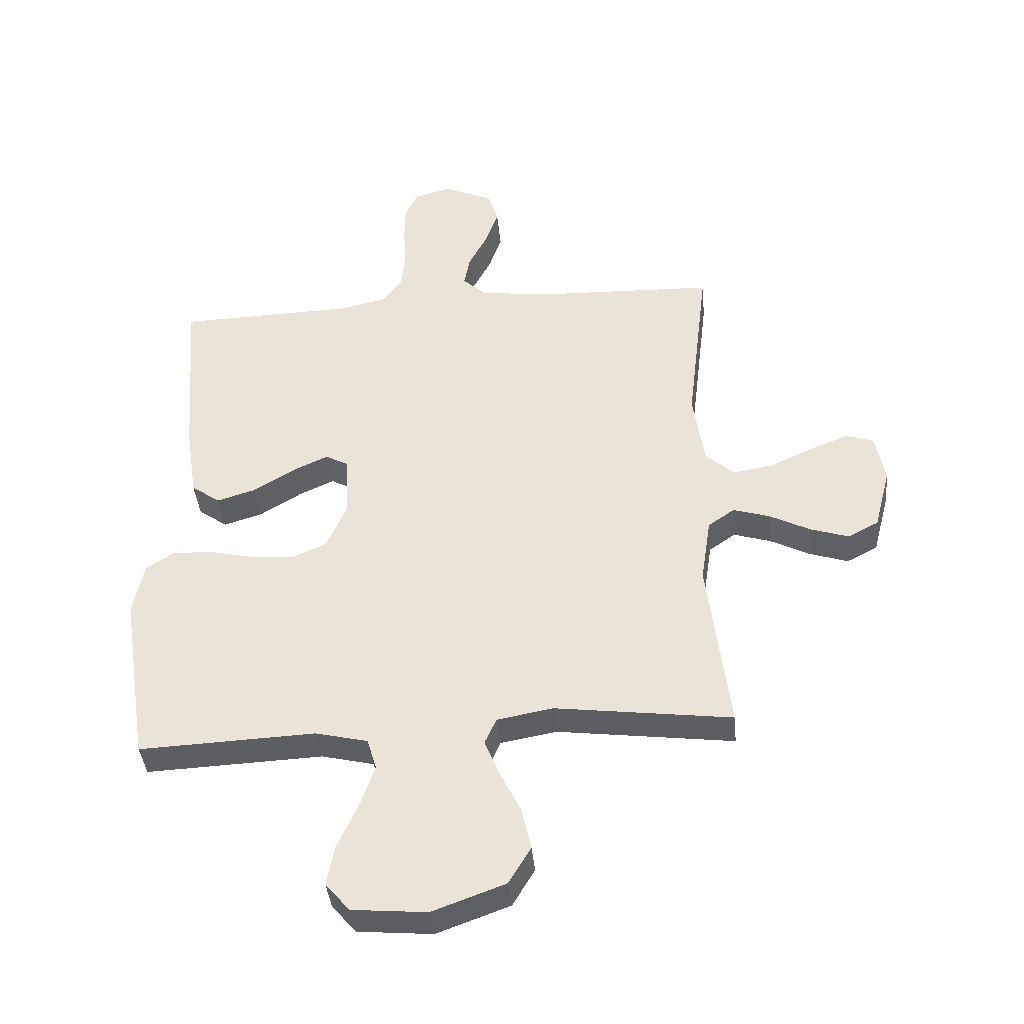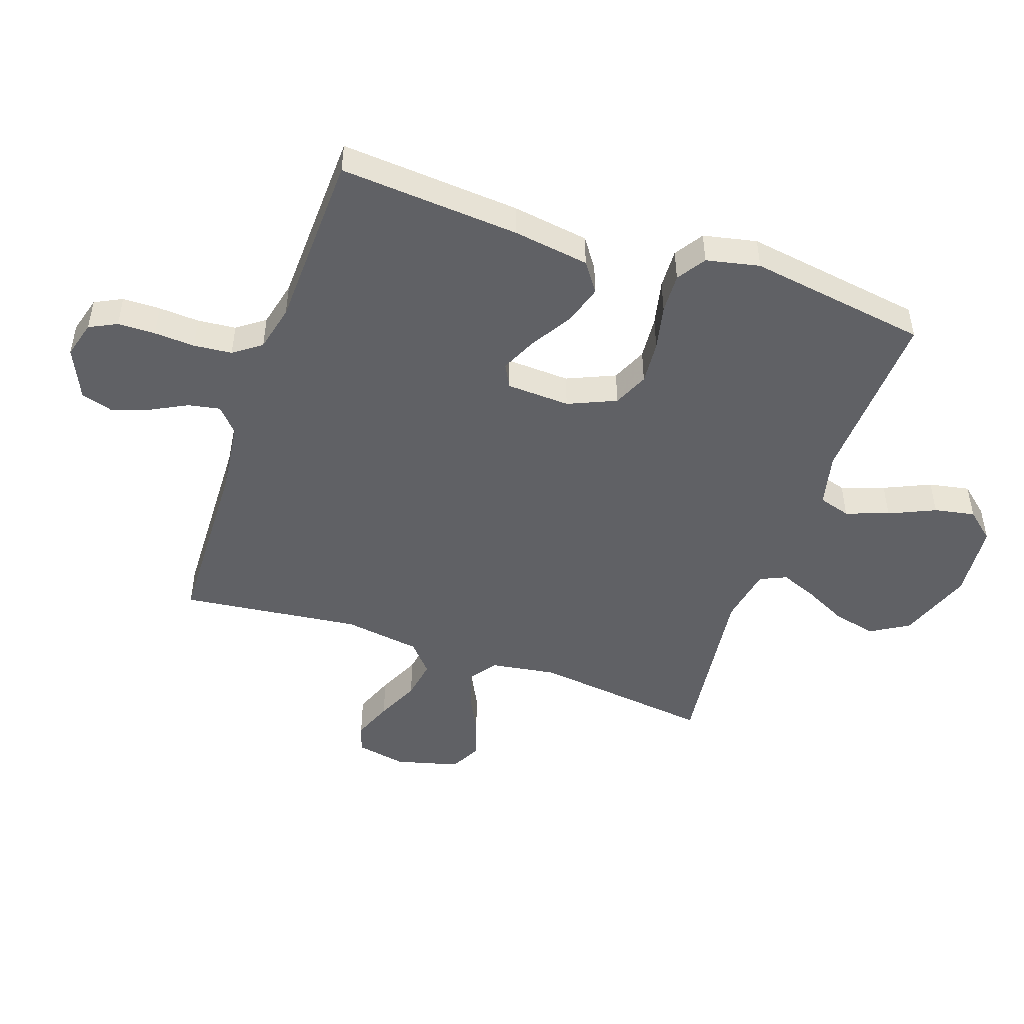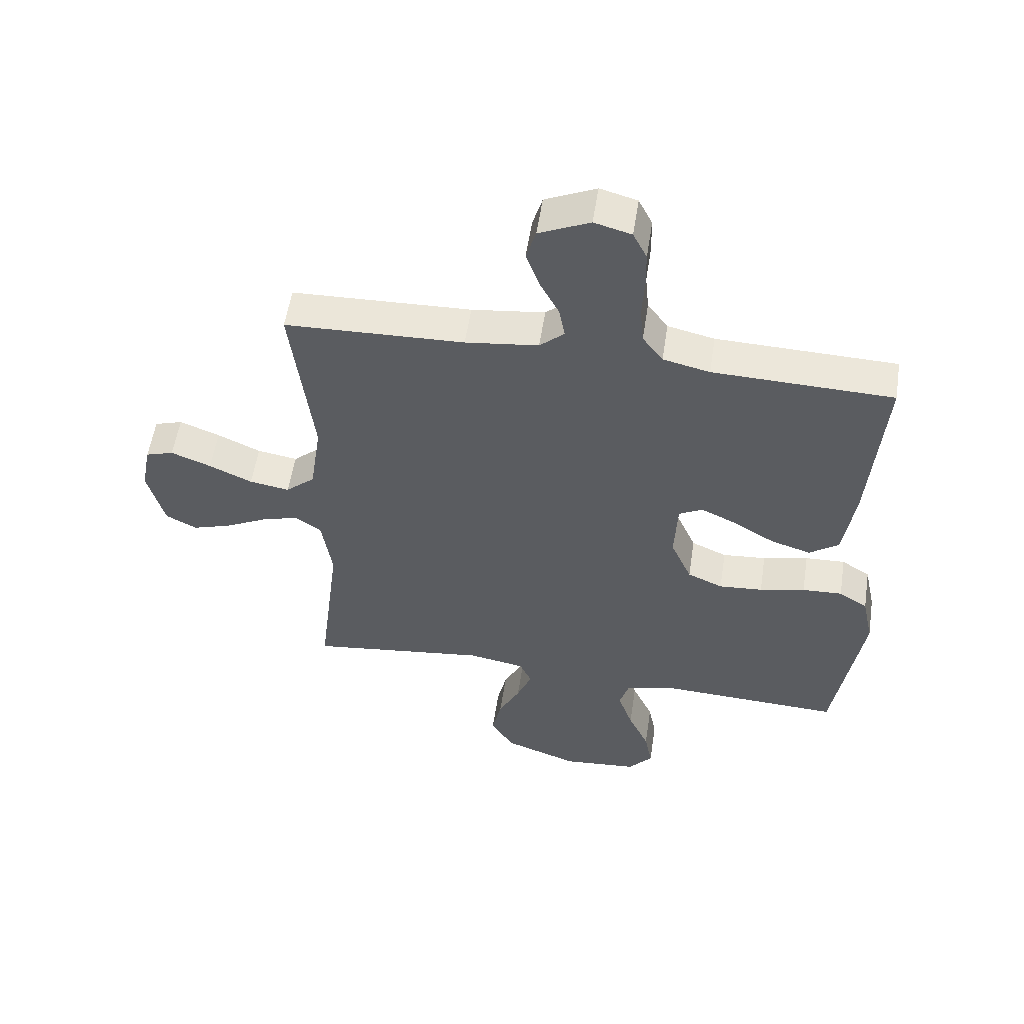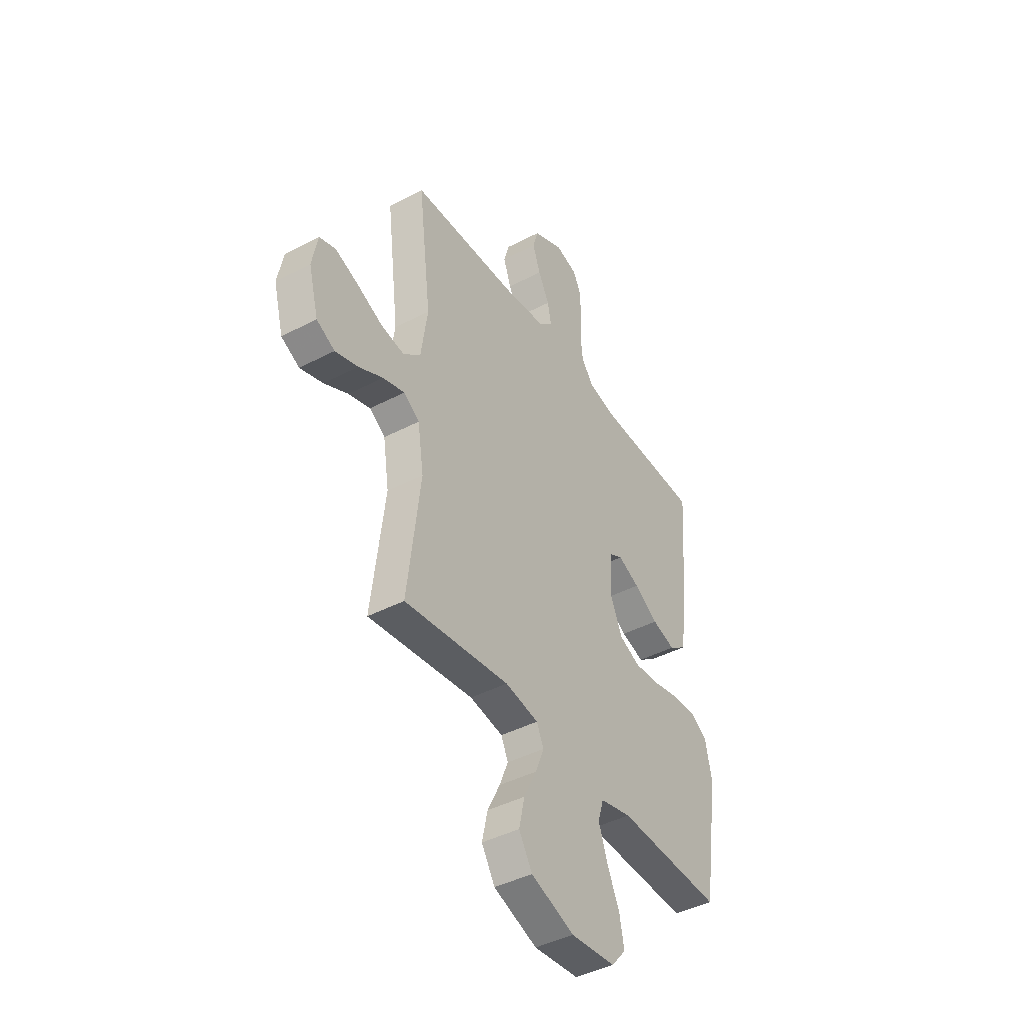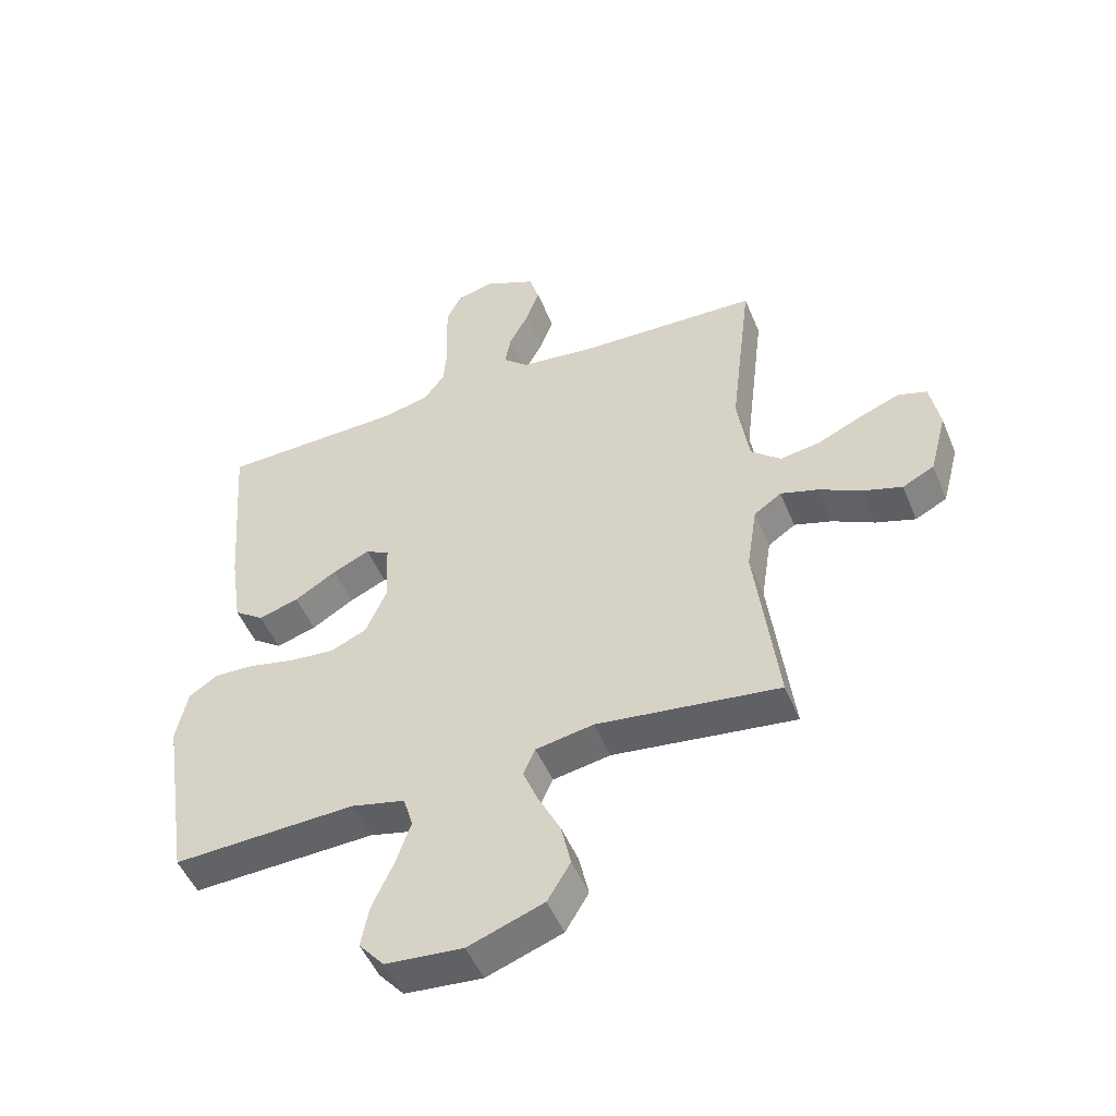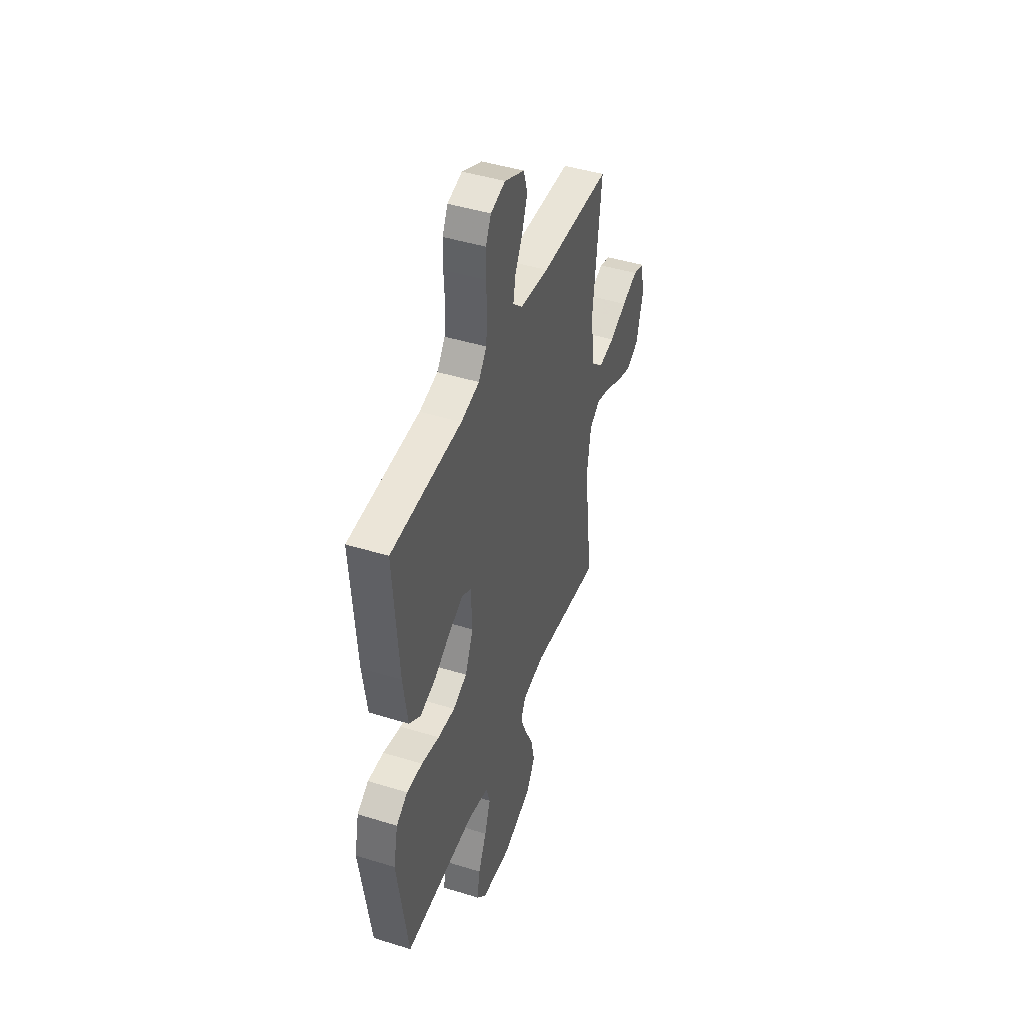
<metadata>
{"format":"obj","ext":"obj","renderer":"f3d","projection":"perspective","resolution":1024,"background":"white","views":[{"elev":-39.5,"azim":-174.6,"up":"+Z"},{"elev":-48.2,"azim":70.9,"up":"+Y"},{"elev":55.0,"azim":8.7,"up":"+Z"},{"elev":-42.7,"azim":-58.0,"up":"+Z"},{"elev":-49.8,"azim":-158.0,"up":"+Z"},{"elev":44.6,"azim":109.9,"up":"+Z"}]}
</metadata>
<code>
v -0.5 0.07 -0.5
v -0.463 0.07 -0.2
v -0.48 0.07 -0.089
v -0.525 0.07 -0.058
v -0.587 0.07 -0.077
v -0.656 0.07 -0.112
v -0.721 0.07 -0.133
v -0.773 0.07 -0.106
v -0.801 0.07 0
v -0.785 0.07 0.084
v -0.738 0.07 0.099
v -0.671 0.07 0.073
v -0.599 0.07 0.04
v -0.532 0.07 0.029
v -0.483 0.07 0.072
v -0.464 0.07 0.2
v -0.5 0.07 0.5
v -0.2 0.07 0.51
v -0.078 0.07 0.525
v -0.037 0.07 0.562
v -0.047 0.07 0.615
v -0.079 0.07 0.676
v -0.101 0.07 0.738
v -0.085 0.07 0.792
v 0 0.07 0.831
v 0.062 0.07 0.814
v 0.085 0.07 0.768
v 0.086 0.07 0.705
v 0.082 0.07 0.637
v 0.088 0.07 0.573
v 0.122 0.07 0.527
v 0.2 0.07 0.509
v 0.5 0.07 0.5
v 0.477 0.07 0.2
v 0.458 0.07 0.072
v 0.409 0.07 0.037
v 0.343 0.07 0.057
v 0.274 0.07 0.099
v 0.213 0.07 0.127
v 0.174 0.07 0.106
v 0.169 0.07 0
v 0.204 0.07 -0.08
v 0.263 0.07 -0.106
v 0.336 0.07 -0.1
v 0.412 0.07 -0.083
v 0.479 0.07 -0.08
v 0.527 0.07 -0.111
v 0.546 0.07 -0.2
v 0.5 0.07 -0.5
v 0.2 0.07 -0.487
v 0.111 0.07 -0.508
v 0.095 0.07 -0.561
v 0.12 0.07 -0.633
v 0.155 0.07 -0.71
v 0.168 0.07 -0.778
v 0.127 0.07 -0.826
v 0 0.07 -0.837
v -0.124 0.07 -0.792
v -0.162 0.07 -0.729
v -0.146 0.07 -0.657
v -0.11 0.07 -0.585
v -0.085 0.07 -0.523
v -0.105 0.07 -0.479
v -0.2 0.07 -0.462
v -0.5 0 -0.5
v -0.463 0 -0.2
v -0.48 0 -0.089
v -0.525 0 -0.058
v -0.587 0 -0.077
v -0.656 0 -0.112
v -0.721 0 -0.133
v -0.773 0 -0.106
v -0.801 0 0
v -0.785 0 0.084
v -0.738 0 0.099
v -0.671 0 0.073
v -0.599 0 0.04
v -0.532 0 0.029
v -0.483 0 0.072
v -0.464 0 0.2
v -0.5 0 0.5
v -0.2 0 0.51
v -0.078 0 0.525
v -0.037 0 0.562
v -0.047 0 0.615
v -0.079 0 0.676
v -0.101 0 0.738
v -0.085 0 0.792
v 0 0 0.831
v 0.062 0 0.814
v 0.085 0 0.768
v 0.086 0 0.705
v 0.082 0 0.637
v 0.088 0 0.573
v 0.122 0 0.527
v 0.2 0 0.509
v 0.5 0 0.5
v 0.477 0 0.2
v 0.458 0 0.072
v 0.409 0 0.037
v 0.343 0 0.057
v 0.274 0 0.099
v 0.213 0 0.127
v 0.174 0 0.106
v 0.169 0 0
v 0.204 0 -0.08
v 0.263 0 -0.106
v 0.336 0 -0.1
v 0.412 0 -0.083
v 0.479 0 -0.08
v 0.527 0 -0.111
v 0.546 0 -0.2
v 0.5 0 -0.5
v 0.2 0 -0.487
v 0.111 0 -0.508
v 0.095 0 -0.561
v 0.12 0 -0.633
v 0.155 0 -0.71
v 0.168 0 -0.778
v 0.127 0 -0.826
v 0 0 -0.837
v -0.124 0 -0.792
v -0.162 0 -0.729
v -0.146 0 -0.657
v -0.11 0 -0.585
v -0.085 0 -0.523
v -0.105 0 -0.479
v -0.2 0 -0.462
f 58 59 60 61
f 58 61 62
f 57 58 62
f 56 57 62
f 53 54 55 56
f 52 53 56 62
f 51 52 62 63
f 47 48 49 50
f 44 45 46 47
f 43 44 47 50
f 42 43 50 51
f 35 36 37 38
f 35 38 39
f 32 33 34 35
f 31 32 35 39
f 30 31 39 40
f 26 27 28 29
f 26 29 30
f 25 26 30
f 21 22 23 24
f 21 24 25 30
f 16 17 18
f 15 16 18 19
f 10 11 12 13
f 8 9 10 13
f 8 13 14
f 5 6 7 8
f 4 5 8 14
f 3 4 14 15
f 64 1 2
f 41 42 51 63
f 20 21 30 40
f 40 41 63 64
f 19 20 40 64
f 15 19 64
f 2 3 15 64
f 125 124 123 122
f 126 125 122
f 126 122 121
f 126 121 120
f 120 119 118 117
f 126 120 117 116
f 127 126 116 115
f 114 113 112 111
f 111 110 109 108
f 114 111 108 107
f 115 114 107 106
f 102 101 100 99
f 103 102 99
f 99 98 97 96
f 103 99 96 95
f 104 103 95 94
f 93 92 91 90
f 94 93 90
f 94 90 89
f 88 87 86 85
f 94 89 88 85
f 82 81 80
f 83 82 80 79
f 77 76 75 74
f 77 74 73 72
f 78 77 72
f 72 71 70 69
f 78 72 69 68
f 79 78 68 67
f 66 65 128
f 127 115 106 105
f 104 94 85 84
f 128 127 105 104
f 128 104 84 83
f 128 83 79
f 128 79 67 66
f 1 65 66 2
f 2 66 67 3
f 3 67 68 4
f 4 68 69 5
f 5 69 70 6
f 6 70 71 7
f 7 71 72 8
f 8 72 73 9
f 9 73 74 10
f 10 74 75 11
f 11 75 76 12
f 12 76 77 13
f 13 77 78 14
f 14 78 79 15
f 15 79 80 16
f 16 80 81 17
f 17 81 82 18
f 18 82 83 19
f 19 83 84 20
f 20 84 85 21
f 21 85 86 22
f 22 86 87 23
f 23 87 88 24
f 24 88 89 25
f 25 89 90 26
f 26 90 91 27
f 27 91 92 28
f 28 92 93 29
f 29 93 94 30
f 30 94 95 31
f 31 95 96 32
f 32 96 97 33
f 33 97 98 34
f 34 98 99 35
f 35 99 100 36
f 36 100 101 37
f 37 101 102 38
f 38 102 103 39
f 39 103 104 40
f 40 104 105 41
f 41 105 106 42
f 42 106 107 43
f 43 107 108 44
f 44 108 109 45
f 45 109 110 46
f 46 110 111 47
f 47 111 112 48
f 48 112 113 49
f 49 113 114 50
f 50 114 115 51
f 51 115 116 52
f 52 116 117 53
f 53 117 118 54
f 54 118 119 55
f 55 119 120 56
f 56 120 121 57
f 57 121 122 58
f 58 122 123 59
f 59 123 124 60
f 60 124 125 61
f 61 125 126 62
f 62 126 127 63
f 63 127 128 64
f 64 128 65 1

</code>
